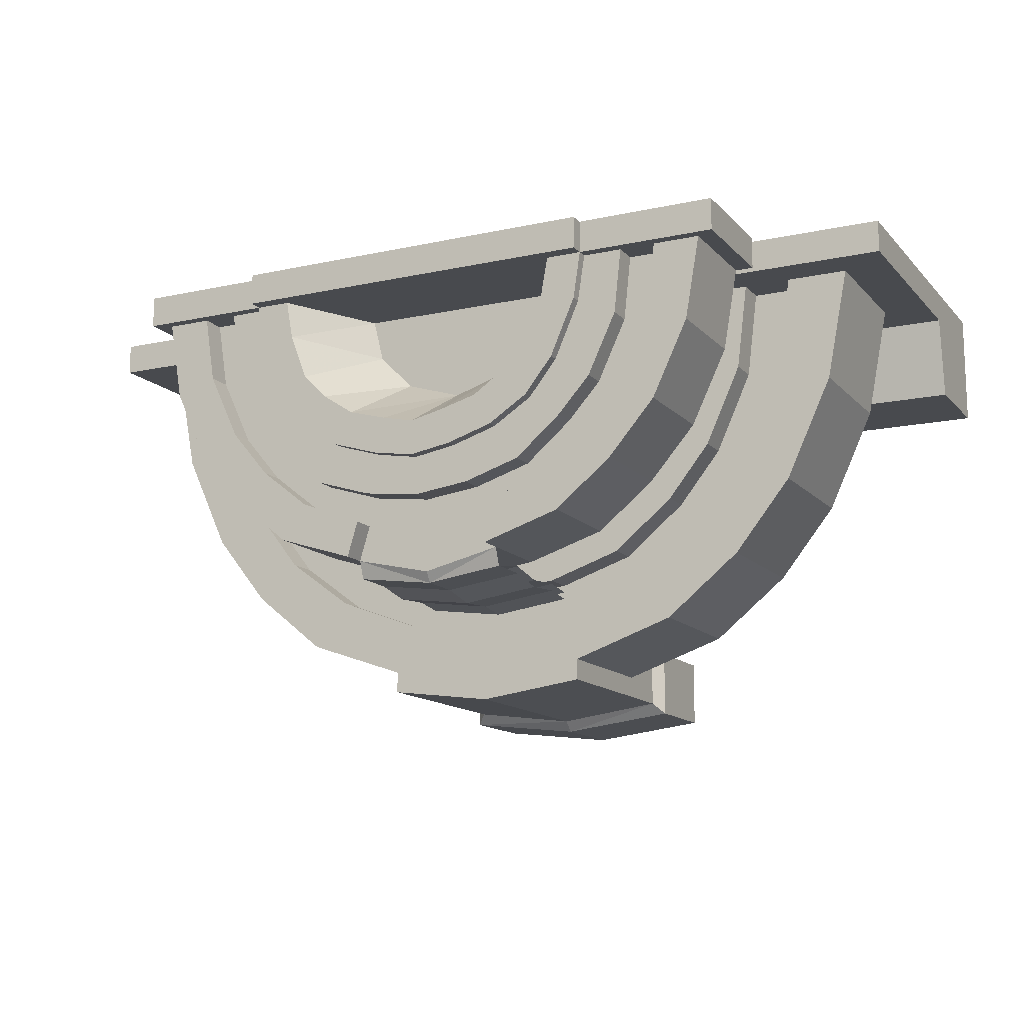
<metadata>
{"format":"obj","ext":"obj","renderer":"f3d","projection":"perspective","resolution":1024,"background":"white","views":[{"elev":-13.3,"azim":26.2,"up":"+Z"}]}
</metadata>
<code>
v -0.3984 -1.023 0.3281
v -0.4141 -1.023 0.4297
v -0.5 -1.023 0.4297
v -0.4844 -1.023 0.2891
v -0.3438 -1.023 0.2031
v -0.3438 -1.047 0.2031
v -0.3984 -1.047 0.3281
v -0.4141 -1.047 0.4297
v -0.5 -1.047 0.4297
v -0.5781 -1.047 0.4297
v -0.5781 -1.023 0.4297
v -0.5781 -0.9688 0.4297
v -0.5 -0.9688 0.4297
v -0.4844 -0.9688 0.2891
v -0.4219 -1.023 0.1562
v -0.2812 -1.023 0.125
v -0.2812 -1.047 0.125
v -0.2266 -1.047 0.1875
v -0.2812 -1.047 0.2422
v -0.3203 -1.047 0.3438
v -0.3359 -1.047 0.4297
v -0.3359 -1.078 0.4297
v -0.4141 -1.078 0.4297
v -0.4141 -1.047 0.5
v -0.5 -1.047 0.5
v -0.5781 -1.047 0.5
v -0.6797 -1.047 0.4297
v -0.6797 -1.023 0.4297
v -0.5547 -1.023 0.2812
v -0.5547 -0.9688 0.2812
v -0.4844 -0.9688 0.1328
v -0.4219 -0.9688 0.1562
v -0.3516 -1.023 0.07812
v -0.1953 -1.023 0.07031
v -0.1953 -1.047 0.07031
v -0.1562 -1.047 0.1406
v -0.125 -0.8281 0.2578
v -0.2031 -0.8281 0.3359
v -0.2266 -0.8281 0.4297
v 0.3359 -1.047 0.4297
v 0.3359 -1.078 0.4297
v 0.3359 -1.078 0.5
v -0.3359 -1.078 0.5
v -0.4141 -1.078 0.5
v -0.25 -1.023 -0.007812
v -0.09375 -1.023 0.03906
v -0.09375 -1.047 0.03906
v -0.07031 -1.047 0.1172
v 0 -0.8281 0.2188
v -0.125 -1.023 -0.04688
v 0 -1.023 0.02344
v 0 -1.047 0.02344
v 0 -1.047 0.1016
v 0.07031 -1.047 0.1172
v 0.125 -0.8281 0.2578
v 0.2266 -0.8281 0.4297
v 0.3203 -1.047 0.3438
v 0.3984 -1.047 0.3281
v 0.4141 -1.047 0.4297
v 0.4141 -1.078 0.4297
v 0.4141 -1.078 0.5
v 0 -1.023 -0.0625
v 0.125 -1.023 -0.04688
v 0.09375 -1.023 0.03906
v 0.09375 -1.047 0.03906
v -0.3438 -1.023 -0.1328
v -0.1719 -1.023 -0.1875
v -0.1484 -1.023 -0.1094
v -0.2891 -1.023 -0.05469
v -0.4688 -1.023 -0.03125
v -0.4688 -0.8984 -0.03125
v -0.3438 -0.8984 -0.1328
v -0.1719 -0.8984 -0.1875
v -0.1719 -0.9688 -0.1875
v -0.1484 -0.9688 -0.1094
v -0.2891 -0.9688 -0.05469
v -0.3984 -1.023 0.03125
v -0.5703 -1.023 0.08594
v -0.5703 -0.8984 0.08594
v -0.5703 -0.7891 0.08594
v -0.4688 -0.7891 -0.03125
v -0.3438 -0.7891 -0.1328
v -0.1719 -0.7891 -0.1875
v 0 -0.8984 -0.2109
v 0 -0.9688 -0.2266
v 0 -0.9688 -0.1328
v -0.125 -0.9688 -0.04688
v -0.25 -0.9688 -0.007812
v -0.3516 -0.9688 0.07812
v -0.3984 -0.9688 0.03125
v -0.4844 -1.023 0.1328
v -0.6484 -1.023 0.25
v -0.6484 -0.8984 0.25
v -0.6484 -0.7891 0.25
v -0.6797 -0.8984 0.4297
v -0.6797 -0.7891 0.4297
v 0 -0.9688 -0.0625
v 0.125 -0.9688 -0.04688
v 0.25 -0.9688 -0.007812
v 0.25 -1.023 -0.007812
v 0.1953 -1.023 0.07031
v 0.1953 -1.047 0.07031
v 0.1562 -1.047 0.1406
v 0.2266 -1.047 0.1875
v 0.2031 -0.8281 0.3359
v 0.2812 -1.047 0.2422
v 0.3438 -1.047 0.2031
v 0.3438 -1.023 0.2031
v 0.3984 -1.023 0.3281
v 0.4141 -1.023 0.4297
v 0.5 -1.047 0.4297
v 0.5 -1.047 0.5
v 0.4141 -1.047 0.5
v 0.1484 -0.9688 -0.1094
v 0.2891 -0.9688 -0.05469
v 0.3516 -0.9688 0.07812
v 0.3516 -1.023 0.07812
v 0.2812 -1.023 0.125
v 0.2812 -1.047 0.125
v 0.5 -1.023 0.4297
v 0.4844 -1.023 0.2891
v 0.5 -0.9688 0.4297
v 0.5781 -1.023 0.4297
v 0.5781 -1.047 0.4297
v 0.4219 -1.023 0.1562
v 0.4844 -0.9688 0.2891
v 0.5547 -0.9688 0.2812
v 0.5781 -0.9688 0.4297
v 0.5547 -1.023 0.2812
v 0.6797 -1.023 0.4297
v 0.6797 -1.047 0.4297
v 0.6797 -1.047 0.5
v 0.5781 -1.047 0.5
v 0.1484 -1.023 -0.1094
v 0.1719 -1.023 -0.1875
v 0.3438 -1.023 -0.1328
v 0.2891 -1.023 -0.05469
v 0.1719 -0.9688 -0.1875
v 0.3438 -0.8984 -0.1328
v 0.4688 -1.023 -0.03125
v 0.3984 -1.023 0.03125
v 0.5703 -1.023 0.08594
v 0.4844 -1.023 0.1328
v 0.3984 -0.9688 0.03125
v 0.4219 -0.9688 0.1562
v 0.4844 -0.9688 0.1328
v 0.6484 -1.023 0.25
v 0.6484 -0.8984 0.25
v 0.6797 -0.8984 0.4297
v 0.7188 -1.023 0.4297
v 0.7188 -1.047 0.4297
v 0.7188 -1.047 0.5
v 0.5703 -0.8984 0.08594
v 0.5703 -0.7891 0.08594
v 0.6484 -0.7891 0.25
v 0.6797 -0.7891 0.4297
v 0.7188 -0.7891 0.4297
v 0.7188 -0.8984 0.4297
v 0.7188 -0.8984 0.5
v 0.7188 -1.023 0.5
v 0.4688 -0.8984 -0.03125
v 0.4688 -0.7891 -0.03125
v 0 -0.7891 -0.2109
v 0.1719 -0.8984 -0.1875
v 0.1719 -0.7891 -0.1875
v 0.3438 -0.7891 -0.1328
v -0.7188 -0.8984 0.4297
v -0.7188 -1.023 0.4297
v -0.7188 -1.023 0.5
v -0.7188 -0.8984 0.5
v -0.7188 -0.7891 0.4297
v -0.7188 -1.047 0.4297
v -0.7188 -1.047 0.5
v -0.7188 -0.7891 0.5
v -0.6797 -1.047 0.5
v 0.7188 -0.7891 0.5
v -0.5234 -0.6797 0.2891
v -0.5469 -0.6797 0.4297
v -0.6641 -0.6797 0.4297
v -0.6406 -0.6797 0.2422
v -0.4609 -0.6797 0.1328
v -0.4609 -0.3594 0.1328
v -0.5234 -0.3594 0.2891
v -0.5469 -0.3594 0.4297
v -0.5469 -0.6797 0.5
v -0.5469 -0.7656 0.4297
v -0.6641 -0.7656 0.4297
v -0.7656 -0.6797 0.4297
v -0.7656 -0.6094 0.4297
v -0.6641 -0.6094 0.4297
v -0.6406 -0.6094 0.2422
v -0.5625 -0.6797 0.07031
v -0.375 -0.6797 0.02344
v -0.375 -0.3594 0.02344
v -0.4688 -0.6797 -0.04688
v -0.2656 -0.6797 -0.05469
v -0.2656 -0.3594 -0.05469
v -0.3359 -0.6797 -0.1562
v -0.1328 -0.6797 -0.1016
v -0.1328 -0.3594 -0.1016
v -0.1719 -0.6797 -0.2109
v 0 -0.6797 -0.1172
v 0 -0.3594 -0.1172
v 0 -0.6797 -0.2266
v 0.1719 -0.6797 -0.2109
v 0.1328 -0.6797 -0.1016
v 0.1328 -0.3594 -0.1016
v 0 -0.6797 -0.4766
v 0 -0.6797 -0.3203
v -0.1953 -0.6797 -0.2891
v -0.2344 -0.6797 -0.4453
v -0.2344 -0.5 -0.4453
v 0 -0.5 -0.4766
v 0.2344 -0.6797 -0.4453
v 0.1953 -0.6797 -0.2891
v 0 -0.6094 -0.3203
v -0.1953 -0.6094 -0.2891
v -0.3828 -0.6797 -0.2188
v -0.4609 -0.6797 -0.3203
v -0.2344 -0.6797 -0.3984
v -0.2344 -0.5 -0.3984
v -0.2344 -0.3594 -0.4453
v 0 -0.3594 -0.4766
v 0.2344 -0.5 -0.4453
v 0.2344 -0.5 -0.3984
v 0.2344 -0.6797 -0.3984
v 0.4609 -0.6797 -0.3203
v 0.3828 -0.6797 -0.2188
v 0.1953 -0.6094 -0.2891
v 0.1719 -0.6094 -0.2109
v 0 -0.6094 -0.2266
v -0.1719 -0.6094 -0.2109
v -0.3359 -0.6094 -0.1562
v -0.3828 -0.6094 -0.2188
v -0.5312 -0.6797 -0.1094
v -0.625 -0.6797 -0.1875
v -0.625 -0.5 -0.1875
v -0.4609 -0.5 -0.3203
v -0.2344 -0.3594 -0.3984
v -0.2344 -0.2266 -0.3203
v -0.2344 -0.2266 -0.4453
v 0 -0.2266 -0.4766
v 0.2344 -0.3594 -0.4453
v 0.2344 -0.3594 -0.3984
v 0.4609 -0.3594 -0.3203
v 0.4609 -0.5 -0.3203
v -0.75 -0.6797 -0.03125
v -0.6406 -0.6797 0.03125
v -0.8516 -0.6797 0.1875
v -0.8516 -0.5 0.1875
v -0.75 -0.5 -0.03125
v -0.75 -0.3594 -0.03125
v -0.625 -0.3594 -0.1875
v -0.4609 -0.3594 -0.3203
v -0.7344 -0.6797 0.2266
v -0.8984 -0.6797 0.4297
v -0.8984 -0.5 0.4297
v -0.8984 -0.3594 0.4297
v -0.8516 -0.3594 0.1875
v -0.7656 -0.7656 0.4297
v -0.8984 -0.7656 0.4297
v -1 -0.7656 0.4297
v -1 -0.6797 0.4297
v -1 -0.5 0.4297
v -1 -0.3594 0.4297
v -1 -0.25 0.4297
v -0.5469 -0.25 0.4297
v -0.5469 -0.2266 0.5
v -0.5469 -0.3594 0.5
v -0.7344 -0.6094 0.2266
v -0.6406 -0.6094 0.03125
v -0.5625 -0.6094 0.07031
v -0.4688 -0.6094 -0.04688
v 0.3359 -0.6094 -0.1562
v 0.3359 -0.6797 -0.1562
v 0.2656 -0.6797 -0.05469
v 0.2656 -0.3594 -0.05469
v -0.5312 -0.6094 -0.1094
v 0.6641 -0.6797 0.4297
v 0.5469 -0.6797 0.4297
v 0.5234 -0.6797 0.2891
v 0.6406 -0.6797 0.2422
v 0.6641 -0.6094 0.4297
v 0.7656 -0.6797 0.4297
v 0.6641 -0.7656 0.4297
v 0.5469 -0.7656 0.4297
v 0.5469 -0.7656 0.5
v 0.5469 -0.6797 0.5
v 0.5469 -0.3594 0.5
v 0.5469 -0.3594 0.4297
v 0.5234 -0.3594 0.2891
v 0.4609 -0.6797 0.1328
v 0.5625 -0.6797 0.07031
v 0.6406 -0.6094 0.2422
v 0.7344 -0.6094 0.2266
v 0.7656 -0.6094 0.4297
v 0.7344 -0.6797 0.2266
v 0.8984 -0.6797 0.4297
v 0.7656 -0.7656 0.4297
v 0.7656 -0.7656 0.5
v 0.6641 -0.7656 0.5
v 0.375 -0.6797 0.02344
v 0.4688 -0.6797 -0.04688
v 0.4609 -0.3594 0.1328
v 0.375 -0.3594 0.02344
v 0.4688 -0.6094 -0.04688
v 0.5625 -0.6094 0.07031
v 0.6406 -0.6094 0.03125
v 0.6406 -0.6797 0.03125
v 0.8516 -0.6797 0.1875
v 0.8516 -0.5 0.1875
v 0.8984 -0.5 0.4297
v 1 -0.6797 0.4297
v 1 -0.7656 0.4297
v 0.8984 -0.7656 0.4297
v 0.8984 -0.7656 0.5
v 0.625 -0.6797 -0.1875
v 0.5312 -0.6797 -0.1094
v 0.625 -0.5 -0.1875
v 0.75 -0.6797 -0.03125
v 0.5312 -0.6094 -0.1094
v 0.3828 -0.6094 -0.2188
v 0.75 -0.5 -0.03125
v 0.75 -0.3594 -0.03125
v 0.8516 -0.3594 0.1875
v 0.8984 -0.3594 0.4297
v 1 -0.5 0.4297
v 1 -0.5 0.5
v 1 -0.6797 0.5
v 1 -0.7656 0.5
v 0.625 -0.3594 -0.1875
v -0.6641 -0.7656 0.5
v -0.7656 -0.7656 0.5
v -0.8984 -0.7656 0.5
v -1 -0.7656 0.5
v -1 -0.6797 0.5
v -1 -0.5 0.5
v -1 -0.3594 0.5
v -1 -0.2266 0.5
v -1 -0.2266 0.25
v -0.5469 -0.2266 0.25
v -0.5469 0 0.5
v -0.5469 0 0.25
v -1 0 0.25
v -1 0 0.5
v 1 -0.3594 0.4297
v 1 -0.3594 0.5
v -0.5469 -0.7656 0.5
v 1 -0.25 0.4297
v 1 -0.2266 0.5
v 1 -0.2266 0.25
v 1 0 0.5
v 1 0 0.25
v 0.5469 0 0.25
v 0.5469 -0.2266 0.25
v 0.5469 -0.2266 0.5
v 0.5469 0 0.5
v 0.5469 -0.25 0.4297
v 0.2344 -0.2266 -0.4453
v 0.2344 -0.2266 -0.3203
v 0.2344 -0.3594 -0.3203
v -0.2344 -0.3594 -0.3203
v -0.2578 -0.2031 -0.4688
v 0 -0.2031 -0.5
v 0.2578 -0.2031 -0.4688
v 0.2578 -0.2031 -0.3203
v 0.2578 0 -0.4688
v 0.2578 0 -0.3203
v -0.2578 -0.2031 -0.3203
v -0.2578 0 -0.3203
v -0.2578 0 -0.4688
v 0 0 -0.5
v 0 -0.9531 -0.25
v -0.1719 -0.9531 -0.2266
v -0.1719 -0.8594 -0.2109
v 0 -0.8594 -0.2344
v 0.1719 -0.9531 -0.2266
v 0.1719 -0.8594 -0.2109
v 0 -0.7734 -0.25
v 0.1719 -0.7734 -0.2266
v 0 -0.6797 -0.2422
v 0.1719 -0.6797 -0.2188
v 0 -0.6094 -0.25
v 0.1719 -0.6094 -0.2266
v -0.1719 -0.7734 -0.2266
v -0.1719 -0.6797 -0.2188
v -0.1719 -0.6094 -0.2266
v -0.1719 -0.8594 -0.2266
v 0 -0.8594 -0.25
v 0.1719 -0.8594 -0.2266
v 0 -0.7734 -0.2656
v 0.1719 -0.7734 -0.2422
v 0 -0.6797 -0.2578
v 0.1719 -0.6797 -0.2344
v 0 -0.6094 -0.2656
v 0.1719 -0.6094 -0.2422
v -0.1719 -0.7734 -0.2422
v -0.1719 -0.6797 -0.2344
v -0.1719 -0.6094 -0.2422
f 1 2 3
f 1 3 4
f 1 4 5
f 4 15 5
f 5 15 16
f 8 24 9
f 9 24 25
f 9 25 10
f 10 25 26
f 10 26 27
f 11 28 29
f 15 33 16
f 16 33 34
f 34 33 45
f 34 45 46
f 45 50 46
f 46 50 51
f 51 50 62
f 51 62 63
f 51 63 64
f 66 67 68
f 66 68 69
f 66 69 70
f 69 77 70
f 70 77 78
f 77 91 78
f 78 91 92
f 91 29 92
f 92 29 28
f 63 100 64
f 64 100 101
f 59 111 112
f 59 112 113
f 100 117 101
f 101 117 118
f 120 110 109
f 120 109 121
f 121 109 108
f 121 108 125
f 123 129 130
f 124 131 132
f 124 132 133
f 124 133 111
f 111 133 112
f 118 117 125
f 118 125 108
f 134 135 136
f 134 136 137
f 136 140 137
f 137 140 141
f 141 140 142
f 141 142 143
f 129 143 147
f 129 147 130
f 131 151 152
f 131 152 132
f 147 143 142
f 27 26 175
f 27 175 172
f 172 175 173
f 177 178 179
f 177 179 180
f 177 180 181
f 180 192 181
f 181 192 193
f 192 195 193
f 193 195 196
f 196 195 198
f 196 198 199
f 198 201 199
f 199 201 202
f 202 201 204
f 202 204 205
f 202 205 206
f 208 209 210
f 208 210 211
f 208 214 215
f 208 215 209
f 210 218 219
f 210 219 220
f 210 220 211
f 214 226 215
f 215 226 227
f 215 227 228
f 218 235 236
f 218 236 219
f 247 236 235
f 247 235 248
f 247 248 249
f 248 255 249
f 249 255 256
f 255 188 256
f 205 275 206
f 206 275 276
f 279 280 281
f 279 281 282
f 281 292 282
f 282 292 293
f 284 297 298
f 302 303 293
f 302 293 292
f 302 276 303
f 303 276 275
f 297 309 310
f 297 310 298
f 317 318 228
f 317 228 227
f 317 320 318
f 318 320 309
f 310 309 320
f 1 5 6
f 1 6 7
f 1 7 2
f 2 7 8
f 5 16 17
f 5 17 6
f 8 21 22
f 8 22 23
f 8 23 24
f 16 34 35
f 16 35 17
f 21 40 41
f 21 41 22
f 23 44 24
f 34 46 47
f 34 47 35
f 37 49 39
f 37 39 38
f 46 51 52
f 46 52 47
f 49 55 56
f 49 56 39
f 40 59 60
f 40 60 41
f 51 64 65
f 51 65 52
f 64 101 102
f 64 102 65
f 55 105 56
f 58 107 108
f 58 108 109
f 58 109 59
f 59 109 110
f 59 113 61
f 59 61 60
f 101 118 119
f 101 119 102
f 118 108 107
f 118 107 119
f 2 8 3
f 3 8 9
f 3 9 10
f 3 10 11
f 10 27 28
f 10 28 11
f 66 70 71
f 66 71 72
f 66 72 73
f 66 73 74
f 66 74 67
f 70 78 79
f 70 79 71
f 73 84 74
f 74 84 85
f 78 92 93
f 78 93 79
f 92 28 95
f 92 95 93
f 59 110 111
f 120 123 124
f 120 124 111
f 120 111 110
f 123 130 131
f 123 131 124
f 135 138 136
f 136 138 139
f 136 139 140
f 130 147 148
f 130 148 149
f 130 149 150
f 130 150 151
f 130 151 131
f 147 142 153
f 147 153 148
f 149 158 150
f 150 158 159
f 150 159 160
f 150 160 151
f 151 160 152
f 140 139 161
f 140 161 142
f 142 161 153
f 84 164 138
f 84 138 85
f 164 139 138
f 167 95 28
f 167 28 168
f 167 168 169
f 167 169 170
f 168 28 27
f 168 27 172
f 168 172 173
f 168 173 169
f 177 181 182
f 177 182 183
f 177 183 178
f 178 183 184
f 178 184 185
f 178 185 186
f 178 186 179
f 179 186 187
f 179 187 188
f 181 193 194
f 181 194 182
f 193 196 197
f 193 197 194
f 196 199 200
f 196 200 197
f 199 202 203
f 199 203 200
f 202 206 207
f 202 207 203
f 208 211 212
f 208 212 213
f 208 213 214
f 213 224 214
f 219 236 237
f 219 237 238
f 219 238 220
f 220 238 221
f 225 246 227
f 225 227 226
f 247 249 250
f 247 250 251
f 247 251 236
f 236 251 237
f 249 256 257
f 249 257 250
f 256 188 260
f 256 260 261
f 256 261 262
f 256 262 263
f 256 263 257
f 257 263 264
f 184 269 185
f 206 276 277
f 206 277 207
f 279 284 285
f 279 285 286
f 279 286 280
f 280 286 287
f 280 287 288
f 280 288 289
f 280 289 290
f 280 290 281
f 281 290 291
f 281 291 292
f 284 298 299
f 284 299 285
f 285 299 300
f 285 300 301
f 285 301 286
f 286 301 287
f 302 292 304
f 302 304 305
f 302 305 276
f 298 310 311
f 298 311 312
f 298 312 313
f 298 313 314
f 298 314 315
f 298 315 299
f 299 315 316
f 299 316 300
f 317 227 246
f 317 246 319
f 317 319 320
f 310 320 323
f 310 323 311
f 312 327 313
f 314 330 315
f 315 330 316
f 320 319 323
f 292 291 304
f 276 305 277
f 187 260 188
f 260 187 332
f 260 332 333
f 260 333 261
f 261 333 334
f 261 334 262
f 262 334 335
f 187 186 348
f 187 348 332
f 186 185 348
f 3 11 12
f 3 12 13
f 3 13 4
f 4 13 14
f 4 14 15
f 11 29 30
f 11 30 12
f 14 32 15
f 15 32 33
f 68 75 69
f 69 75 76
f 69 76 77
f 76 90 77
f 77 90 91
f 32 89 33
f 33 89 45
f 45 89 88
f 45 88 50
f 50 88 87
f 50 87 62
f 62 87 97
f 62 97 98
f 62 98 63
f 63 98 99
f 63 99 100
f 99 116 100
f 100 116 117
f 31 30 29
f 31 29 91
f 31 91 90
f 120 121 122
f 120 122 123
f 121 125 126
f 121 126 122
f 122 128 123
f 123 128 127
f 123 127 129
f 134 137 114
f 137 141 115
f 137 115 114
f 141 143 144
f 141 144 115
f 116 145 117
f 117 145 125
f 125 145 126
f 127 146 129
f 129 146 143
f 146 144 143
f 179 190 180
f 180 190 191
f 180 191 192
f 209 215 216
f 209 216 210
f 210 216 217
f 210 217 218
f 211 220 212
f 212 220 221
f 212 221 222
f 214 224 225
f 214 225 226
f 215 228 229
f 215 229 216
f 217 234 218
f 218 234 235
f 221 239 222
f 222 239 240
f 222 240 241
f 224 243 244
f 224 244 225
f 191 272 192
f 192 272 195
f 195 272 273
f 195 273 198
f 198 273 233
f 198 233 201
f 201 233 232
f 201 232 204
f 204 232 231
f 204 231 230
f 204 230 205
f 205 230 274
f 205 274 275
f 270 189 188
f 270 188 255
f 270 255 271
f 271 255 248
f 271 248 278
f 278 248 235
f 278 235 234
f 279 282 283
f 282 293 294
f 282 294 283
f 284 296 295
f 284 295 297
f 303 275 306
f 303 306 307
f 303 307 293
f 293 307 294
f 295 308 297
f 297 308 309
f 318 309 321
f 318 321 322
f 318 322 228
f 228 322 229
f 313 327 328
f 313 328 329
f 313 329 314
f 314 329 330
f 274 306 275
f 309 308 321
f 262 335 263
f 263 335 336
f 263 336 264
f 264 336 337
f 264 337 265
f 265 337 338
f 265 338 339
f 265 339 266
f 266 339 340
f 344 340 339
f 344 339 345
f 327 346 347
f 327 347 328
f 346 349 347
f 347 349 350
f 350 349 351
f 350 351 352
f 352 351 353
f 243 359 244
f 244 359 360
f 244 360 361
f 240 239 362
f 366 365 367
f 366 367 368
f 363 369 370
f 363 370 371
f 6 17 18
f 6 18 19
f 6 19 7
f 7 19 20
f 7 20 8
f 8 20 21
f 17 35 36
f 17 36 18
f 22 41 42
f 22 42 43
f 22 43 23
f 23 43 44
f 35 47 48
f 35 48 36
f 47 52 53
f 47 53 48
f 40 57 58
f 40 58 59
f 41 60 61
f 41 61 42
f 52 65 54
f 52 54 53
f 65 102 103
f 65 103 54
f 57 106 107
f 57 107 58
f 102 119 104
f 102 104 103
f 119 107 106
f 119 106 104
f 12 30 13
f 13 30 14
f 14 30 31
f 14 31 32
f 74 85 86
f 74 86 75
f 75 86 87
f 75 87 88
f 75 88 76
f 76 88 89
f 76 89 90
f 32 31 90
f 32 90 89
f 86 97 87
f 97 86 98
f 98 86 114
f 98 114 99
f 99 114 115
f 99 115 116
f 122 126 127
f 122 127 128
f 115 144 116
f 116 144 145
f 126 145 146
f 126 146 127
f 144 146 145
f 85 138 114
f 85 114 86
f 216 229 230
f 216 230 231
f 216 231 232
f 216 232 217
f 217 232 233
f 217 233 234
f 190 189 270
f 190 270 191
f 191 270 271
f 191 271 272
f 272 271 278
f 272 278 273
f 273 278 234
f 273 234 233
f 283 294 295
f 283 295 296
f 294 307 308
f 294 308 295
f 229 322 274
f 229 274 230
f 321 308 307
f 321 307 306
f 321 306 322
f 322 306 274
f 373 85 74
f 373 74 374
f 373 377 138
f 373 138 85
f 18 36 37
f 18 37 19
f 19 37 38
f 19 38 20
f 20 38 39
f 20 39 21
f 21 39 40
f 36 48 49
f 36 49 37
f 48 53 49
f 49 53 54
f 49 54 55
f 39 56 40
f 40 56 57
f 54 103 55
f 55 103 104
f 55 104 105
f 56 105 57
f 57 105 106
f 104 106 105
f 67 74 68
f 68 74 75
f 71 79 80
f 71 80 81
f 71 81 72
f 72 81 82
f 72 82 73
f 73 82 83
f 73 83 84
f 79 93 94
f 79 94 80
f 93 95 96
f 93 96 94
f 134 114 135
f 135 114 138
f 148 153 154
f 148 154 155
f 148 155 149
f 149 155 156
f 149 156 157
f 149 157 158
f 153 161 162
f 153 162 154
f 84 83 163
f 84 163 164
f 164 163 165
f 164 165 139
f 139 165 166
f 139 166 161
f 161 166 162
f 167 170 171
f 167 171 96
f 167 96 95
f 171 170 174
f 158 157 176
f 158 176 159
f 179 188 189
f 179 189 190
f 212 222 213
f 213 222 223
f 213 223 224
f 221 238 239
f 222 241 223
f 223 241 242
f 223 242 243
f 223 243 224
f 225 244 245
f 225 245 246
f 237 251 252
f 237 252 253
f 237 253 238
f 238 253 254
f 238 254 239
f 250 257 258
f 250 258 259
f 250 259 251
f 251 259 252
f 257 264 258
f 258 264 265
f 258 265 266
f 258 266 267
f 258 267 184
f 184 267 268
f 184 268 269
f 279 283 284
f 283 296 284
f 311 323 324
f 311 324 325
f 311 325 312
f 312 325 326
f 312 326 327
f 323 319 331
f 323 331 324
f 319 246 245
f 319 245 331
f 267 341 268
f 268 341 342
f 342 341 343
f 343 341 344
f 344 341 340
f 327 326 346
f 346 326 349
f 353 351 354
f 354 351 355
f 354 355 356
f 354 356 357
f 349 326 290
f 349 290 358
f 358 290 289
f 358 289 356
f 358 356 355
f 243 242 359
f 363 371 364
f 364 371 372
f 364 372 365
f 365 372 367
f 266 340 267
f 267 340 341
f 349 358 355
f 349 355 351
f 242 241 363
f 242 363 364
f 242 364 359
f 359 364 365
f 359 365 360
f 360 365 366
f 241 240 369
f 241 369 363
f 373 374 375
f 373 375 376
f 373 376 377
f 377 376 378
f 373 374 388
f 373 388 389
f 373 389 377
f 377 389 390
f 378 376 379
f 378 379 380
f 376 375 385
f 376 385 379
f 390 389 391
f 390 391 392
f 389 388 397
f 389 397 391
f 380 379 381
f 380 381 382
f 379 385 386
f 379 386 381
f 392 391 393
f 392 393 394
f 391 397 398
f 391 398 393
f 382 381 383
f 382 383 384
f 381 386 387
f 381 387 383
f 394 393 395
f 394 395 396
f 393 398 399
f 393 399 395

</code>
